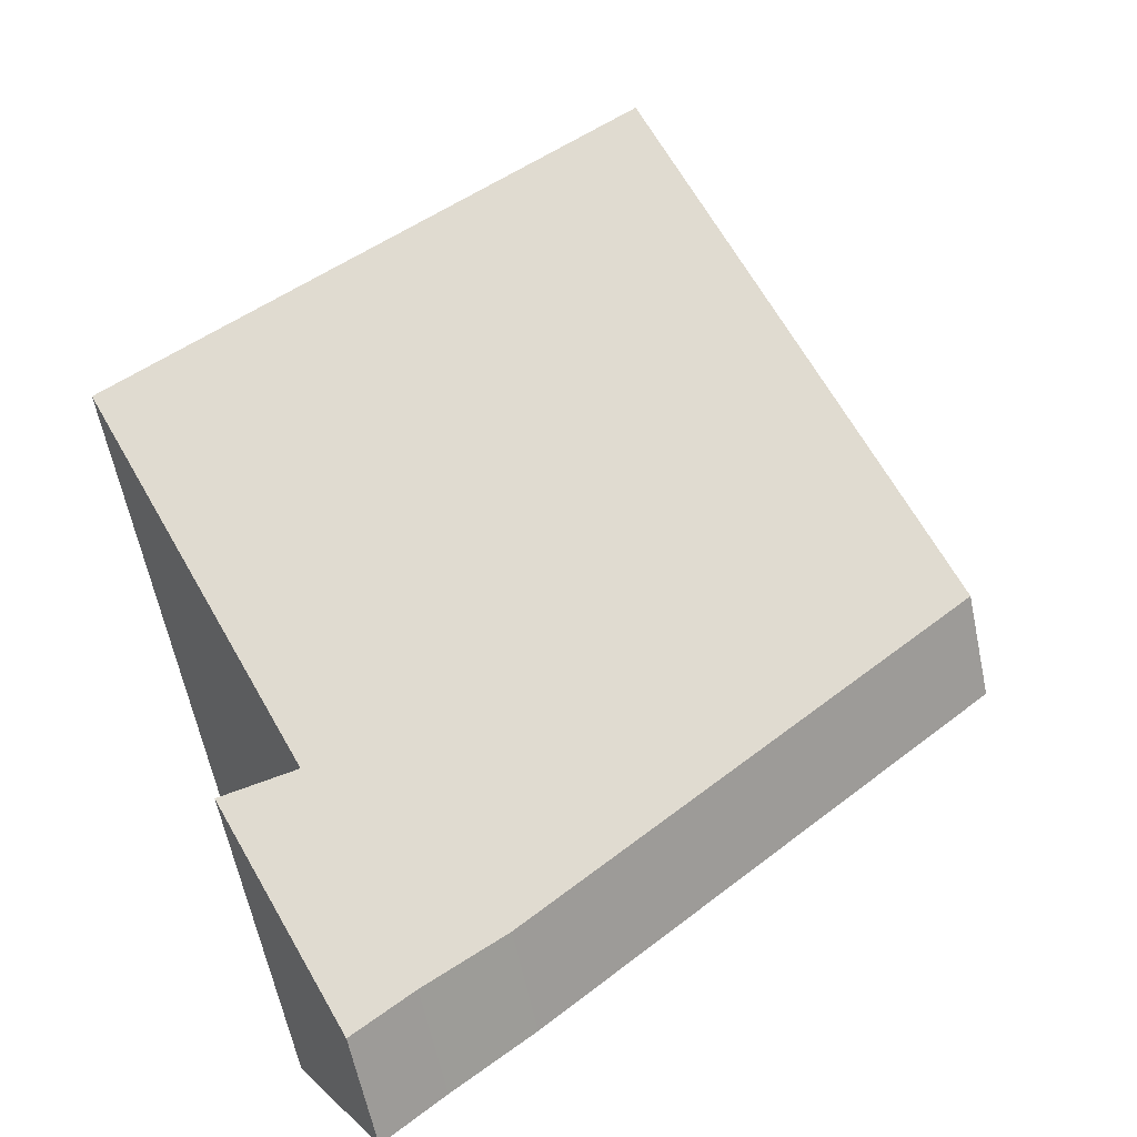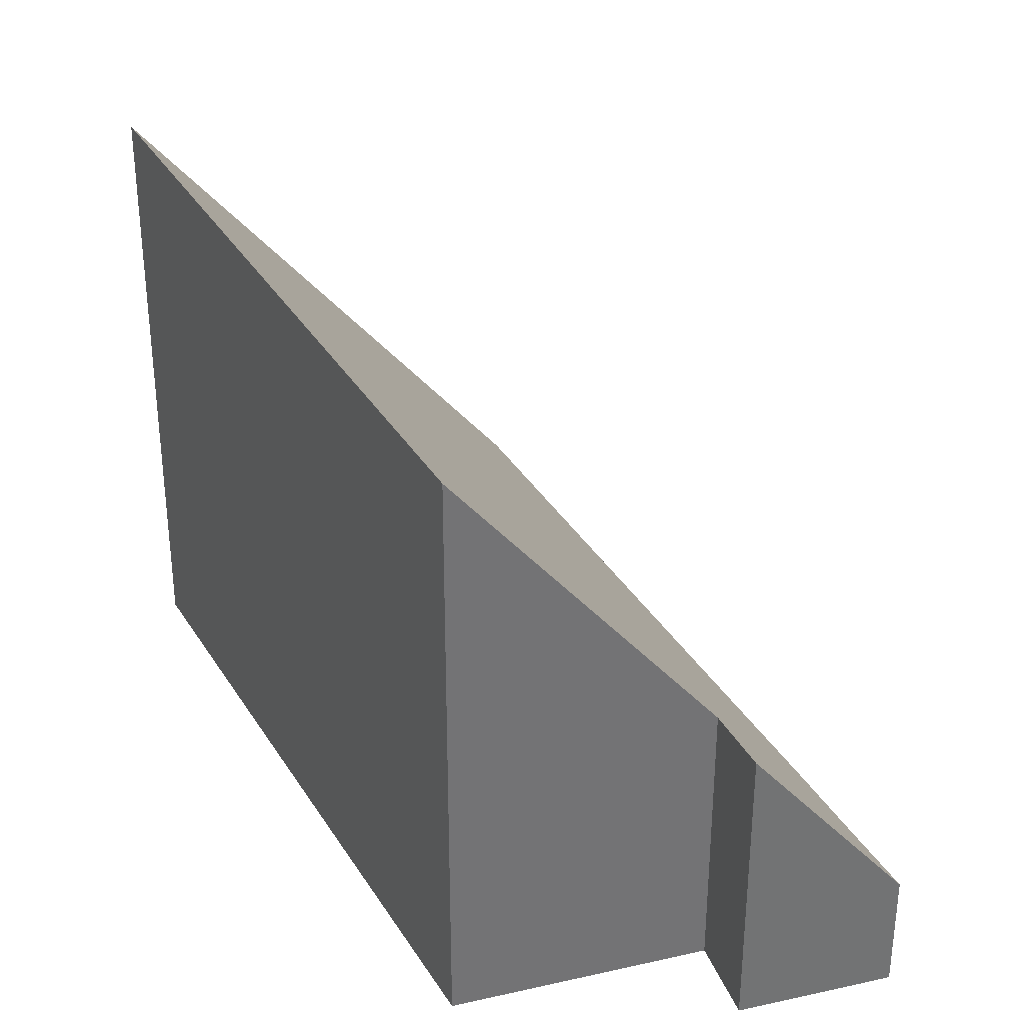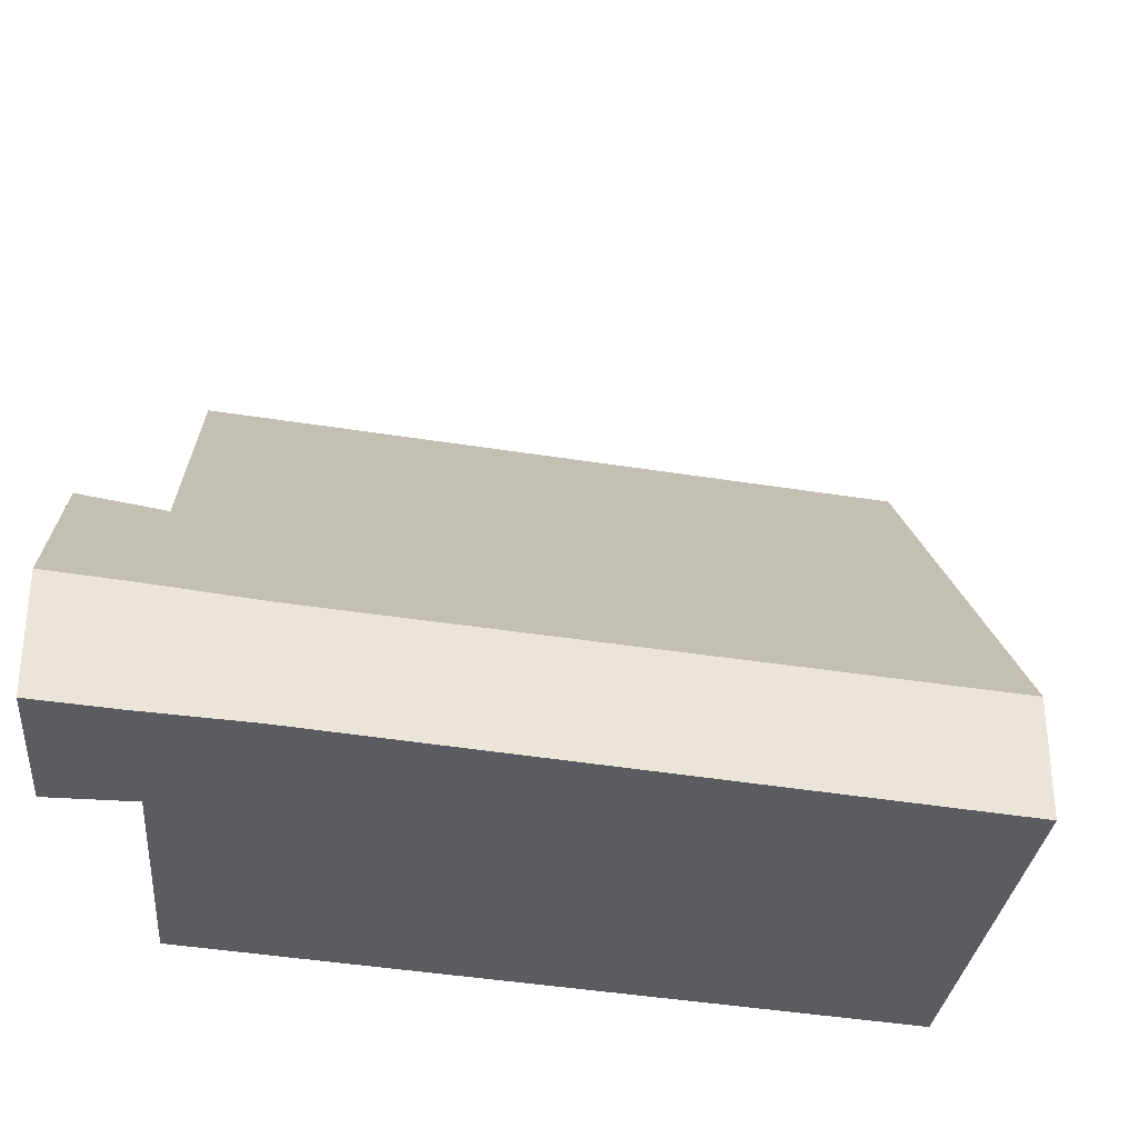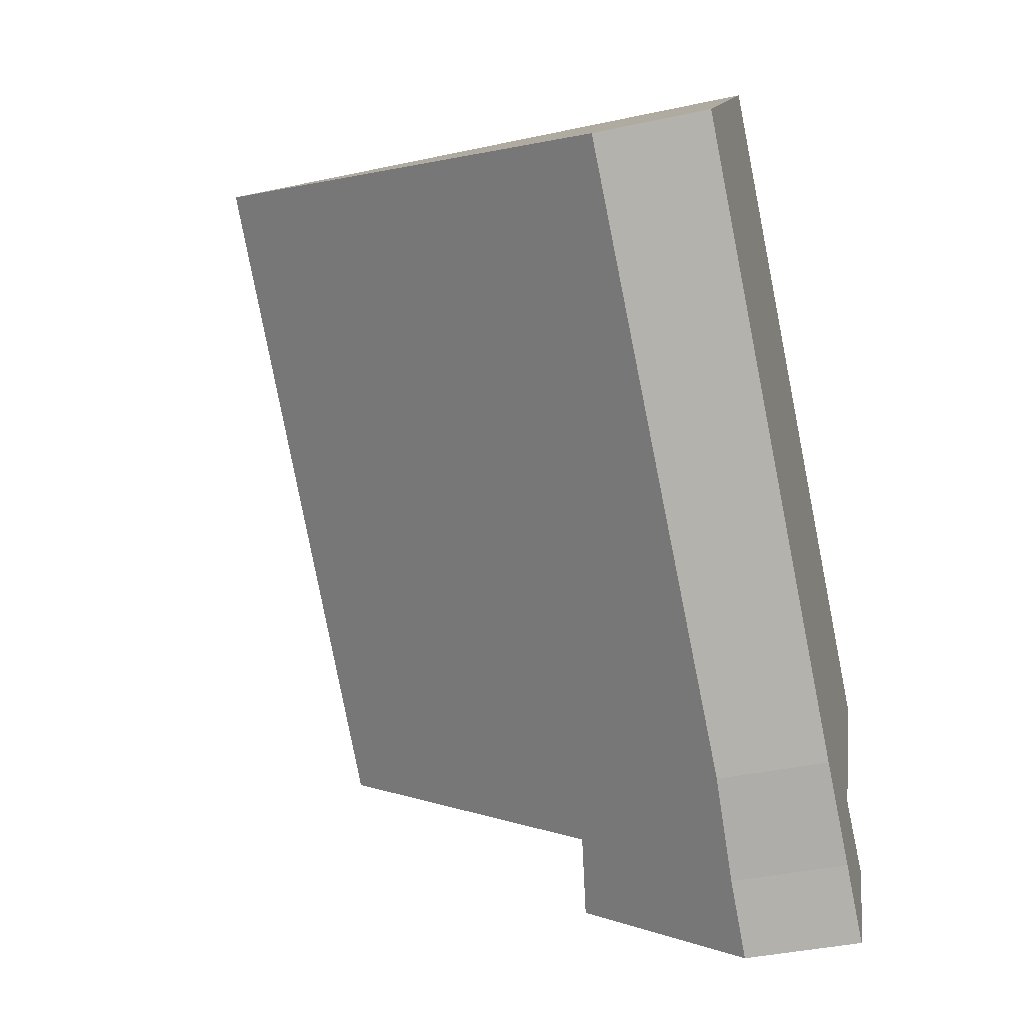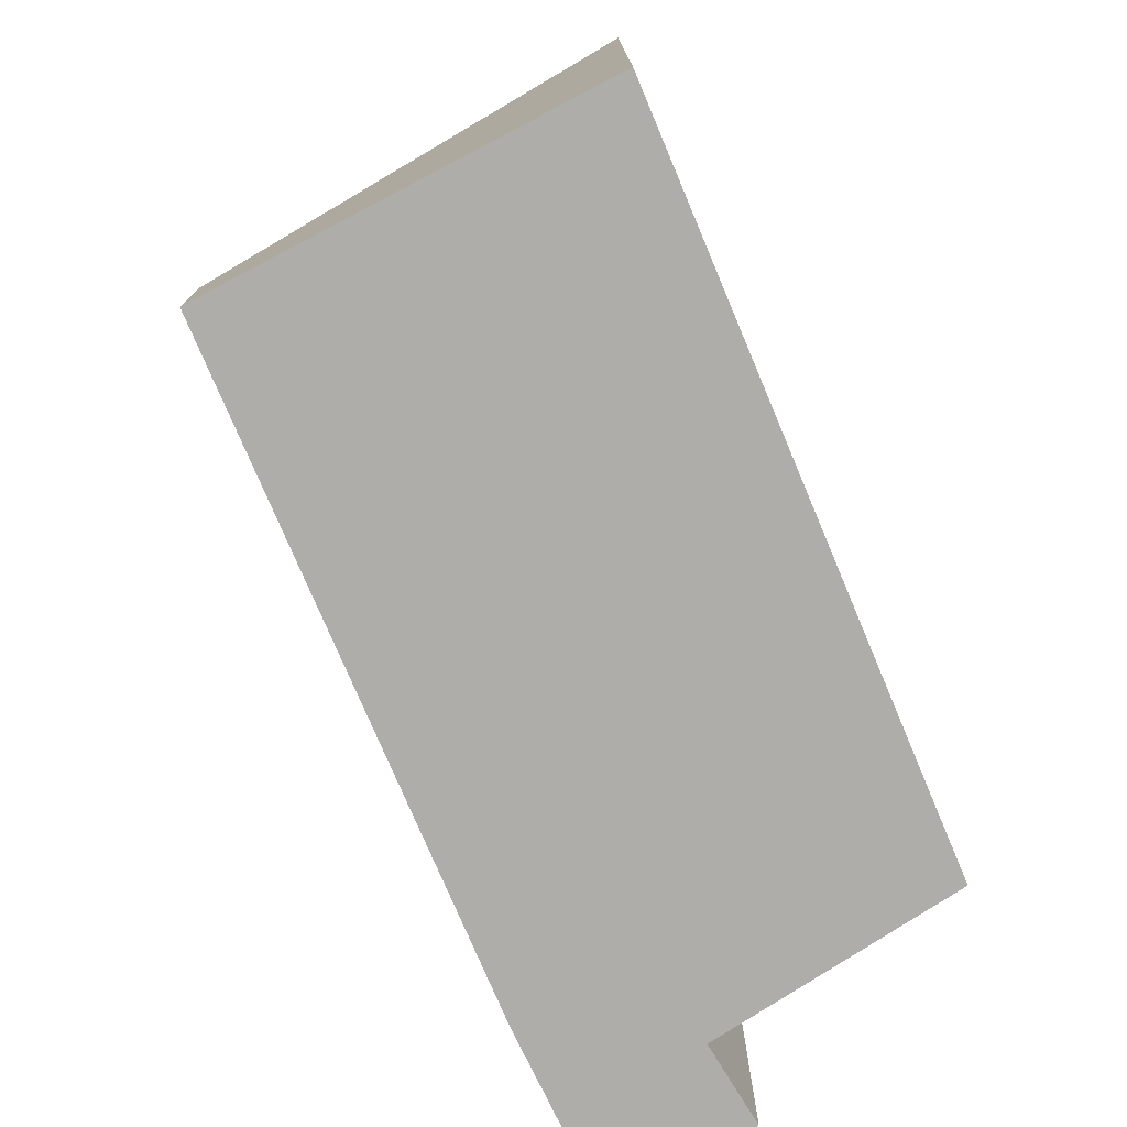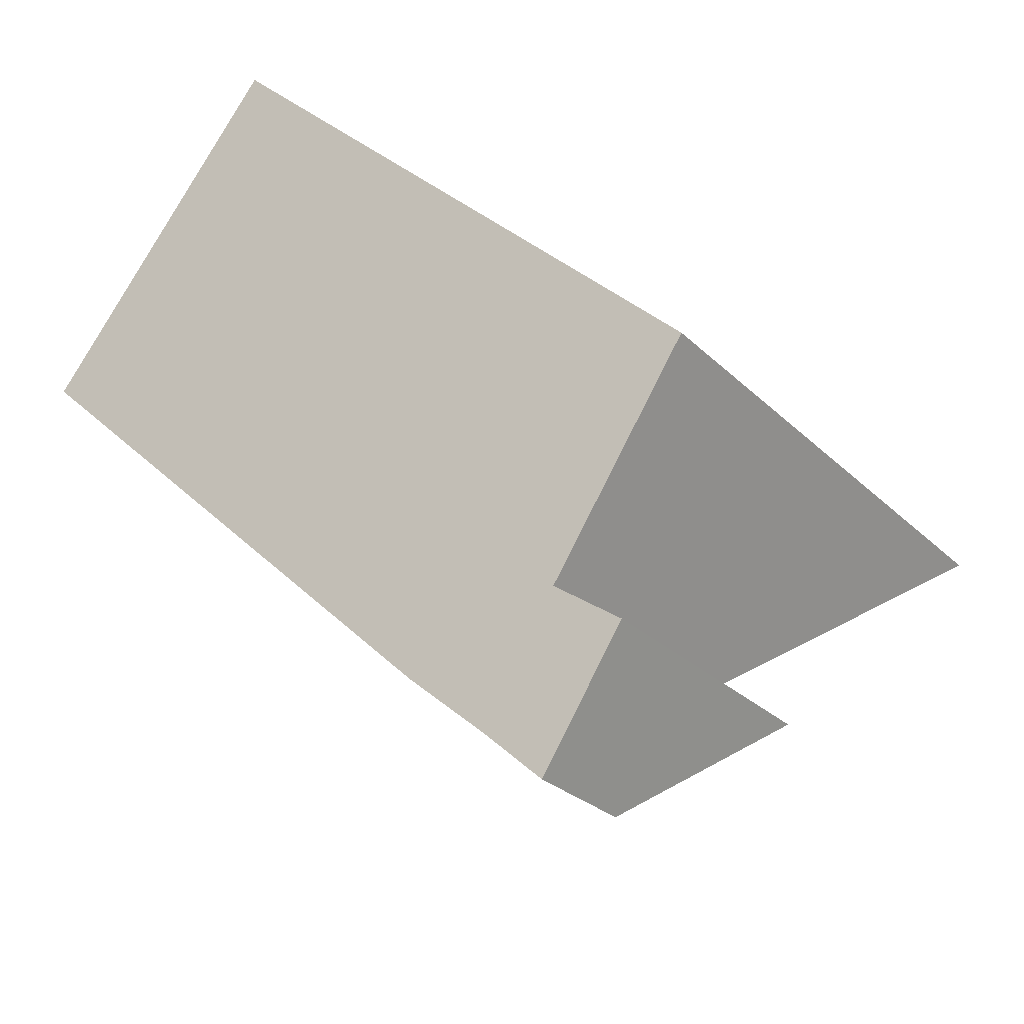
<metadata>
{"format":"obj","ext":"obj","renderer":"f3d","projection":"perspective","resolution":1024,"background":"white","views":[{"elev":-62.6,"azim":-168.1,"up":"+Z"},{"elev":34.3,"azim":106.0,"up":"+Y"},{"elev":-34.2,"azim":-150.5,"up":"+Y"},{"elev":-40.5,"azim":-75.2,"up":"+Z"},{"elev":-77.3,"azim":-23.8,"up":"+Y"},{"elev":-26.3,"azim":34.0,"up":"+Z"}]}
</metadata>
<code>
v  1.092 4.239 1.37
v  0.127 2.116 -0.119
v  0 2.118 1.297e-16
v  2.374 2.089 -2.221
v  4.436 10.74 5.566
v  8.504 2.014 -7.957
v  13.73 10.54 -3.226
v  11.27 5.134 -7.013
v  9.961 2.103 -9.2
v  11.04 2.118 -10.17
v  12.51 5.38 -7.879
v  12.51 4.824e-16 -7.879
v  11.04 6.23e-16 -10.17
v  13.73 1.975e-16 -3.226
v  11.27 4.294e-16 -7.013
v  9.961 5.633e-16 -9.2
v  8.504 4.872e-16 -7.957
v  2.374 1.36e-16 -2.221
v  0.127 7.287e-18 -0.119
v  0 0 0
v  4.436 -3.408e-16 5.566
v  1.092 -8.389e-17 1.37
g defaultobject
f 1 2 3
f 2 1 4
f 4 1 5
f 4 5 6
f 6 5 7
f 6 7 8
f 6 8 9
f 9 8 10
f 11 10 8
f 12 10 11
f 10 12 13
f 14 8 7
f 8 14 15
f 13 9 10
f 9 13 16
f 16 6 9
f 6 16 17
f 17 4 6
f 4 17 18
f 4 18 2
f 2 18 19
f 2 19 3
f 3 19 20
f 1 21 5
f 21 1 3
f 21 3 20
f 21 20 22
f 21 7 5
f 7 21 14
f 8 12 11
f 12 8 15
f 13 15 16
f 15 13 12
f 19 22 20
f 22 19 18
f 22 18 21
f 21 18 14
f 14 18 17
f 14 17 15
f 15 17 16

</code>
